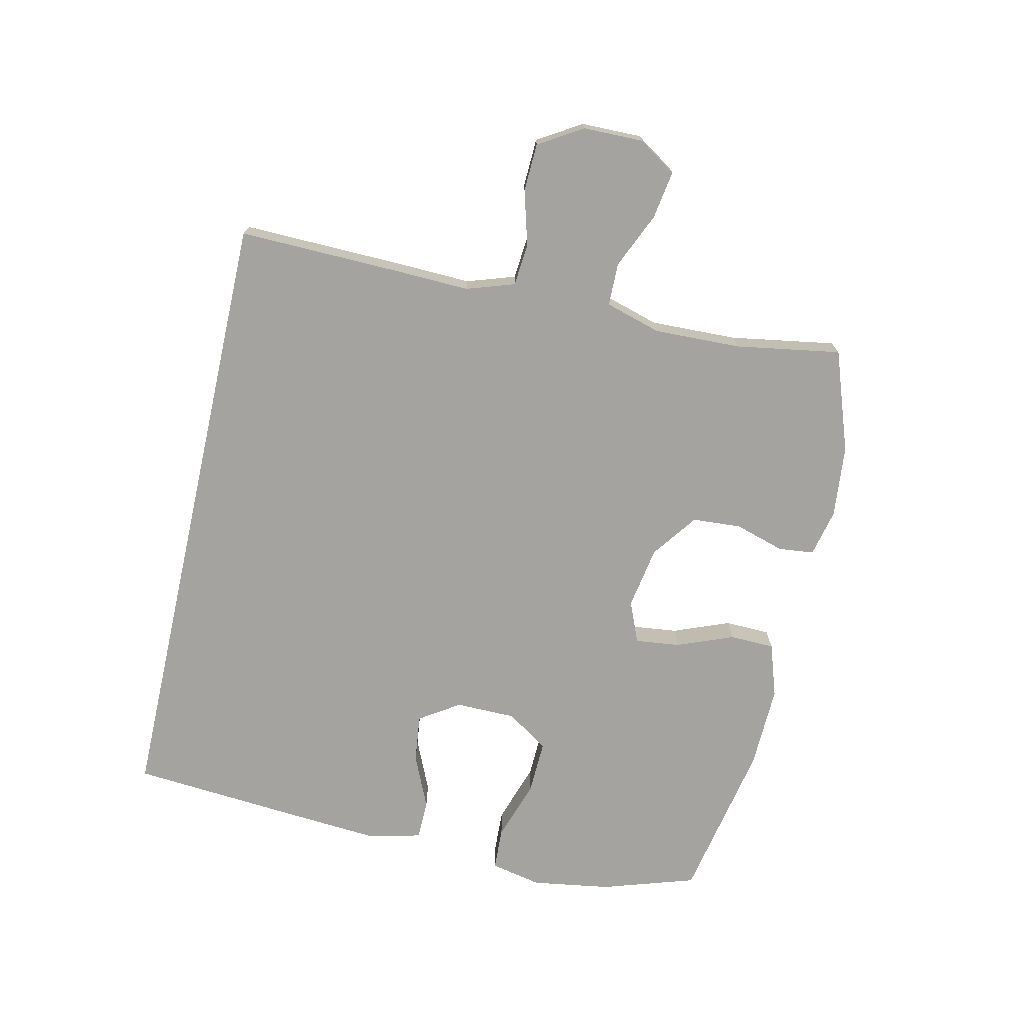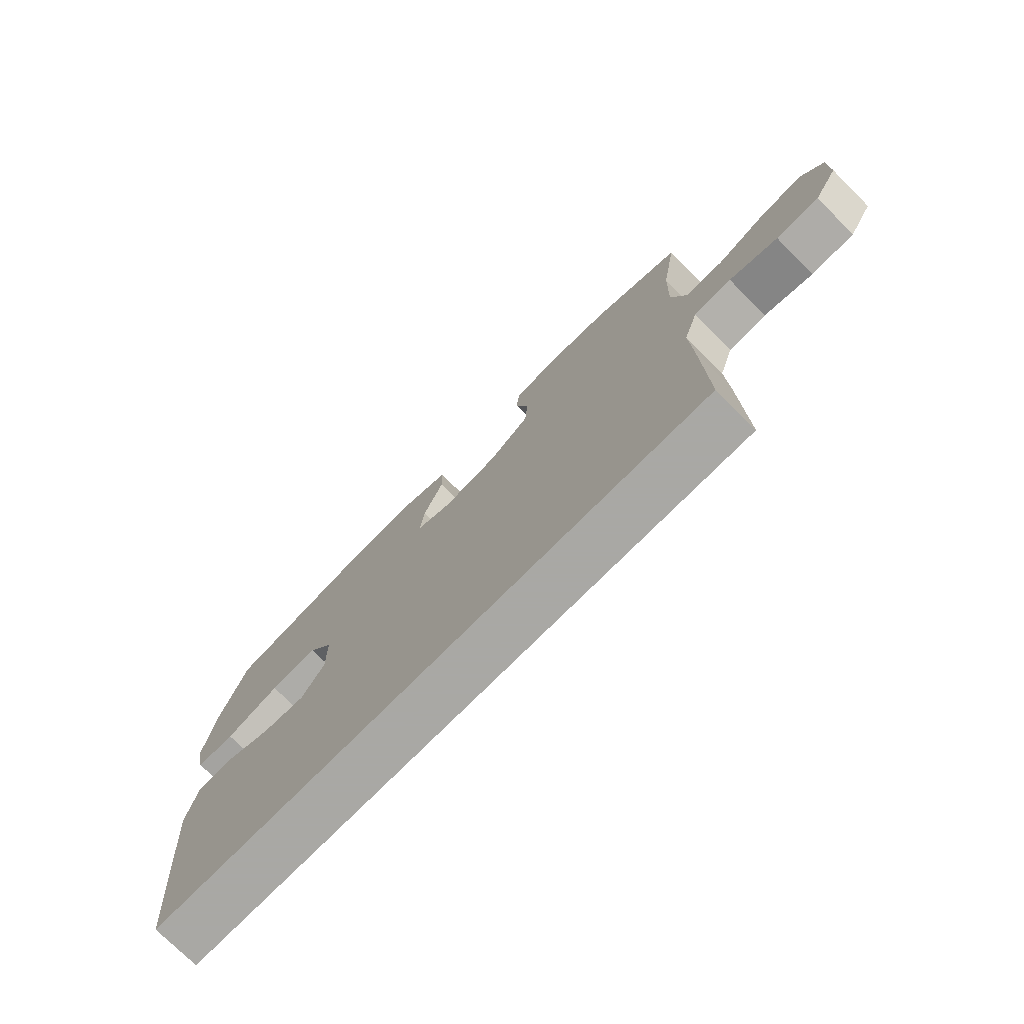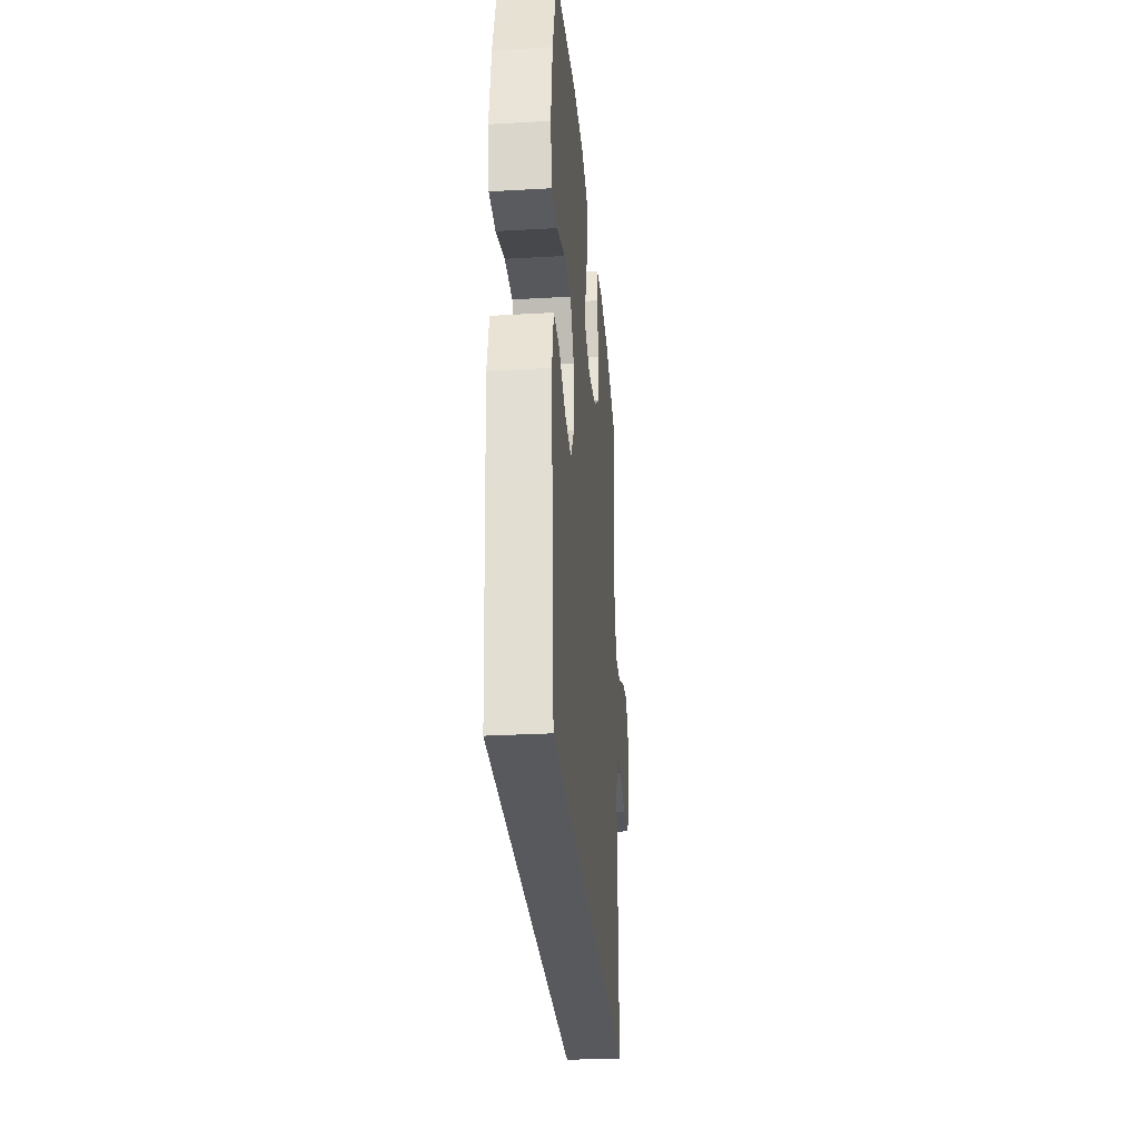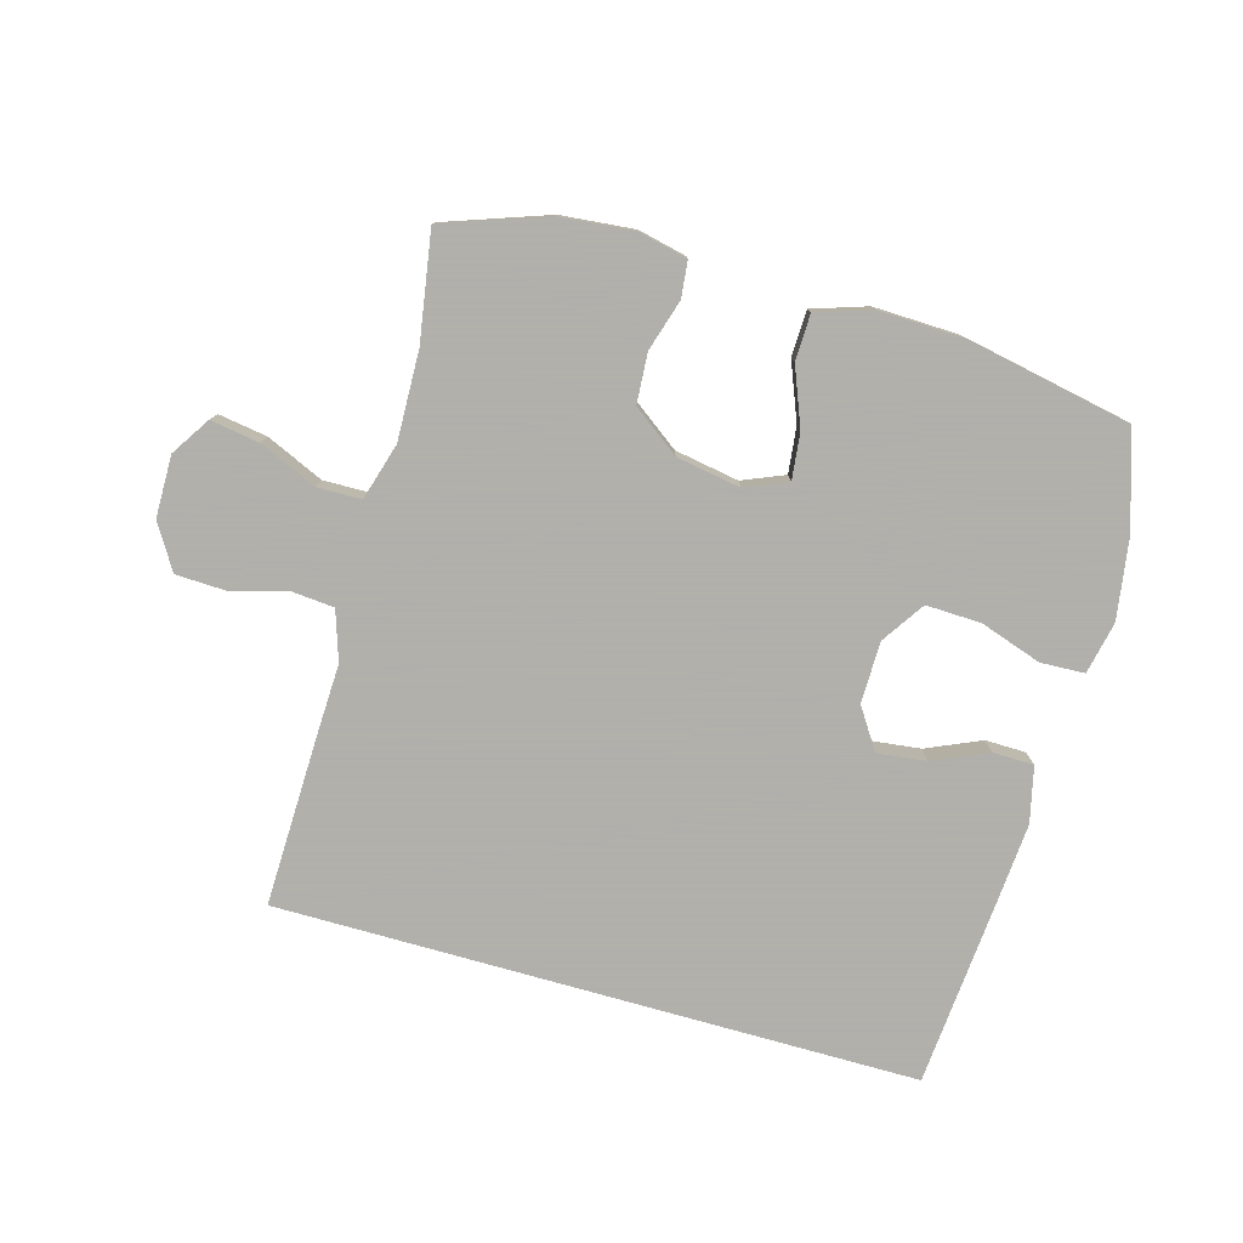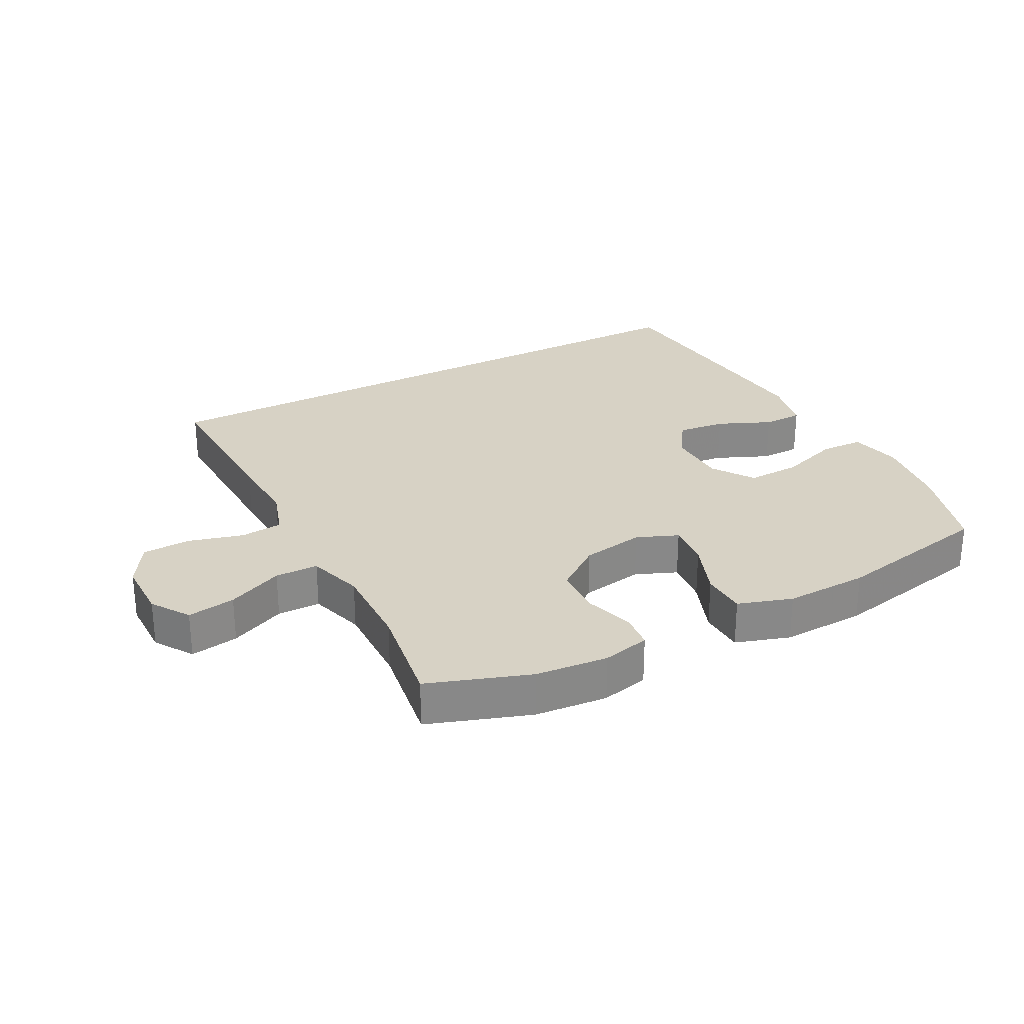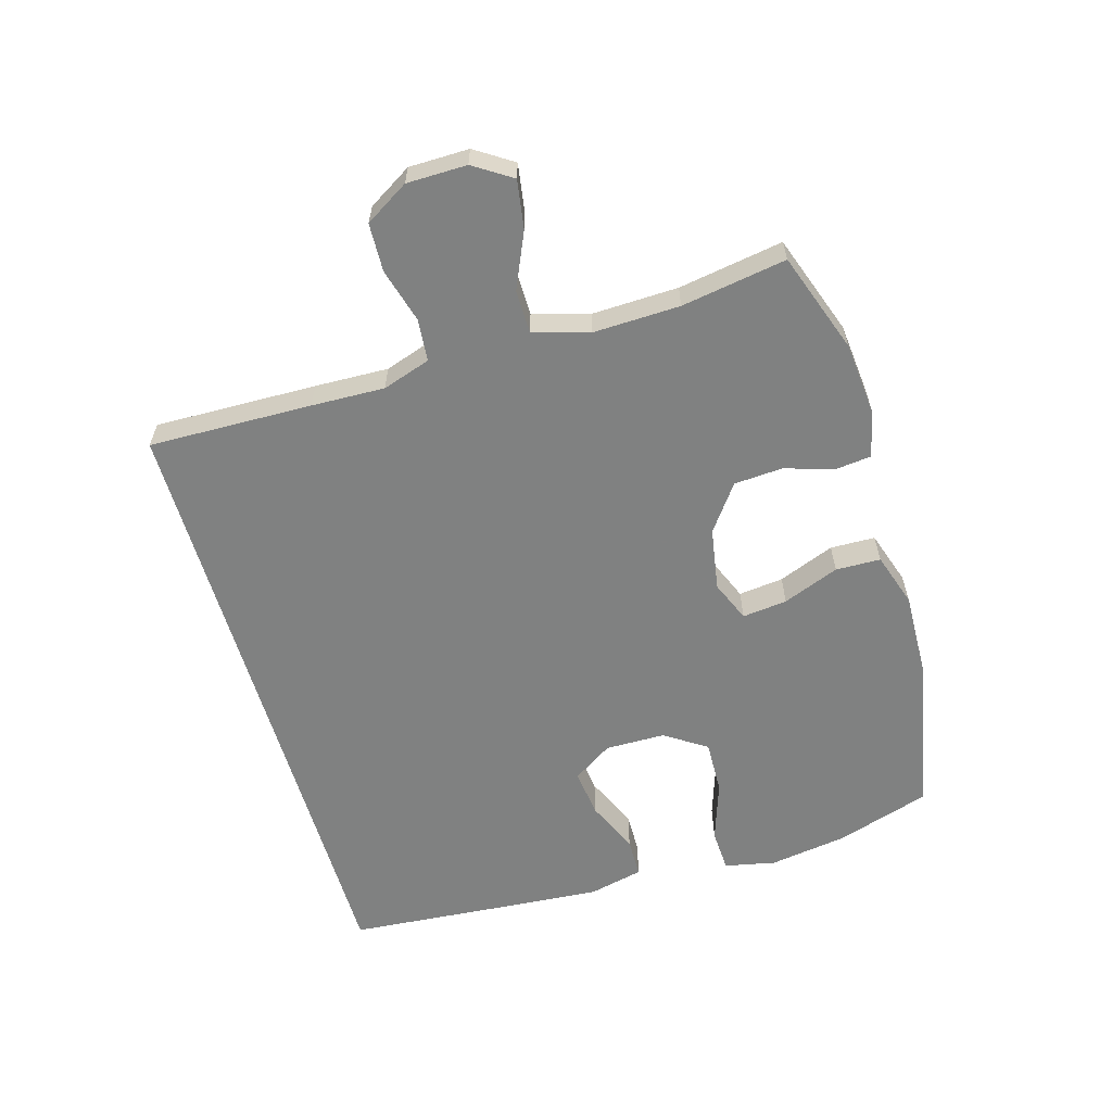
<metadata>
{"format":"obj","ext":"obj","renderer":"f3d","projection":"perspective","resolution":1024,"background":"white","views":[{"elev":-72.9,"azim":-102.6,"up":"+Y"},{"elev":-75.0,"azim":-134.8,"up":"+Z"},{"elev":-29.7,"azim":94.8,"up":"+Z"},{"elev":-78.4,"azim":-15.8,"up":"+Y"},{"elev":27.6,"azim":-28.2,"up":"+Y"},{"elev":-60.3,"azim":-73.7,"up":"+Y"}]}
</metadata>
<code>
v 0.507 0.07 -0.5
v -0.479 0.07 -0.5
v -0.473 0.07 -0.242
v -0.469 0.07 -0.126
v -0.494 0.07 -0.05
v -0.561 0.07 -0.044
v -0.647 0.07 -0.068
v -0.723 0.07 -0.065
v -0.765 0.07 0.004
v -0.766 0.07 0.099
v -0.727 0.07 0.159
v -0.651 0.07 0.147
v -0.563 0.07 0.108
v -0.495 0.07 0.109
v -0.469 0.07 0.197
v -0.473 0.07 0.334
v -0.5 0.07 0.5
v -0.341 0.07 0.556
v -0.227 0.07 0.567
v -0.152 0.07 0.55
v -0.146 0.07 0.494
v -0.17 0.07 0.415
v -0.165 0.07 0.338
v -0.093 0.07 0.285
v 0.006 0.07 0.268
v 0.071 0.07 0.295
v 0.063 0.07 0.366
v 0.028 0.07 0.455
v 0.03 0.07 0.526
v 0.115 0.07 0.554
v 0.247 0.07 0.55
v 0.5 0.07 0.5
v 0.547 0.07 0.352
v 0.566 0.07 0.228
v 0.549 0.07 0.147
v 0.481 0.07 0.144
v 0.386 0.07 0.176
v 0.301 0.07 0.179
v 0.257 0.07 0.113
v 0.256 0.07 0.018
v 0.297 0.07 -0.045
v 0.373 0.07 -0.036
v 0.457 0.07 0.001
v 0.52 0.07 0
v 0.54 0.07 -0.086
v 0.53 0.07 -0.218
v 0.507 0 -0.5
v -0.479 0 -0.5
v -0.473 0 -0.242
v -0.469 0 -0.126
v -0.494 0 -0.05
v -0.561 0 -0.044
v -0.647 0 -0.068
v -0.723 0 -0.065
v -0.765 0 0.004
v -0.766 0 0.099
v -0.727 0 0.159
v -0.651 0 0.147
v -0.563 0 0.108
v -0.495 0 0.109
v -0.469 0 0.197
v -0.473 0 0.334
v -0.5 0 0.5
v -0.341 0 0.556
v -0.227 0 0.567
v -0.152 0 0.55
v -0.146 0 0.494
v -0.17 0 0.415
v -0.165 0 0.338
v -0.093 0 0.285
v 0.006 0 0.268
v 0.071 0 0.295
v 0.063 0 0.366
v 0.028 0 0.455
v 0.03 0 0.526
v 0.115 0 0.554
v 0.247 0 0.55
v 0.5 0 0.5
v 0.547 0 0.352
v 0.566 0 0.228
v 0.549 0 0.147
v 0.481 0 0.144
v 0.386 0 0.176
v 0.301 0 0.179
v 0.257 0 0.113
v 0.256 0 0.018
v 0.297 0 -0.045
v 0.373 0 -0.036
v 0.457 0 0.001
v 0.52 0 0
v 0.54 0 -0.086
v 0.53 0 -0.218
f 46 1 2
f 45 46 2
f 44 45 2
f 43 44 2
f 42 43 2
f 41 42 2 3
f 40 41 3 4
f 39 40 4 5
f 38 39 5 6
f 35 36 37
f 34 35 37
f 33 34 37
f 32 33 37
f 31 32 37
f 30 31 37
f 29 30 37
f 28 29 37
f 27 28 37
f 26 27 37 38
f 25 26 38 6
f 20 21 22
f 19 20 22
f 18 19 22
f 17 18 22
f 16 17 22
f 15 16 22 23
f 14 15 23 24
f 11 12 13
f 10 11 13
f 9 10 13
f 8 9 13
f 7 8 13
f 6 7 13
f 6 13 14
f 6 14 24 25
f 48 47 92
f 48 92 91
f 48 91 90
f 48 90 89
f 48 89 88
f 49 48 88 87
f 50 49 87 86
f 51 50 86 85
f 52 51 85 84
f 83 82 81
f 83 81 80
f 83 80 79
f 83 79 78
f 83 78 77
f 83 77 76
f 83 76 75
f 83 75 74
f 83 74 73
f 84 83 73 72
f 52 84 72 71
f 68 67 66
f 68 66 65
f 68 65 64
f 68 64 63
f 68 63 62
f 69 68 62 61
f 70 69 61 60
f 59 58 57
f 59 57 56
f 59 56 55
f 59 55 54
f 59 54 53
f 59 53 52
f 60 59 52
f 71 70 60 52
f 1 47 48 2
f 2 48 49 3
f 3 49 50 4
f 4 50 51 5
f 5 51 52 6
f 6 52 53 7
f 7 53 54 8
f 8 54 55 9
f 9 55 56 10
f 10 56 57 11
f 11 57 58 12
f 12 58 59 13
f 13 59 60 14
f 14 60 61 15
f 15 61 62 16
f 16 62 63 17
f 17 63 64 18
f 18 64 65 19
f 19 65 66 20
f 20 66 67 21
f 21 67 68 22
f 22 68 69 23
f 23 69 70 24
f 24 70 71 25
f 25 71 72 26
f 26 72 73 27
f 27 73 74 28
f 28 74 75 29
f 29 75 76 30
f 30 76 77 31
f 31 77 78 32
f 32 78 79 33
f 33 79 80 34
f 34 80 81 35
f 35 81 82 36
f 36 82 83 37
f 37 83 84 38
f 38 84 85 39
f 39 85 86 40
f 40 86 87 41
f 41 87 88 42
f 42 88 89 43
f 43 89 90 44
f 44 90 91 45
f 45 91 92 46
f 46 92 47 1

</code>
